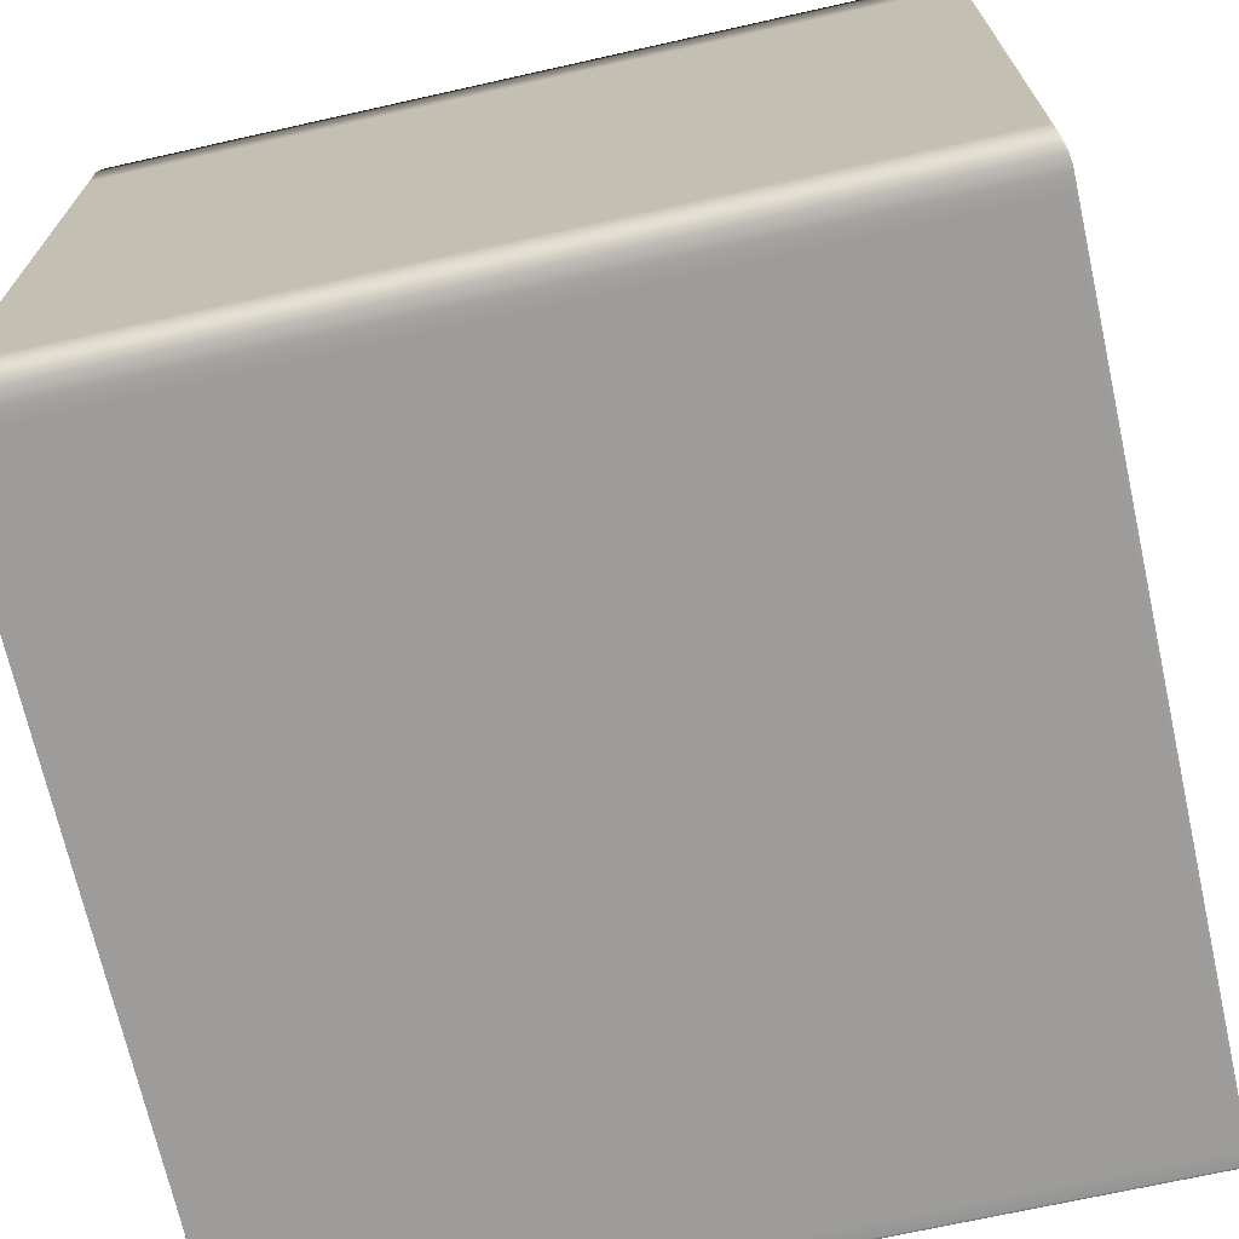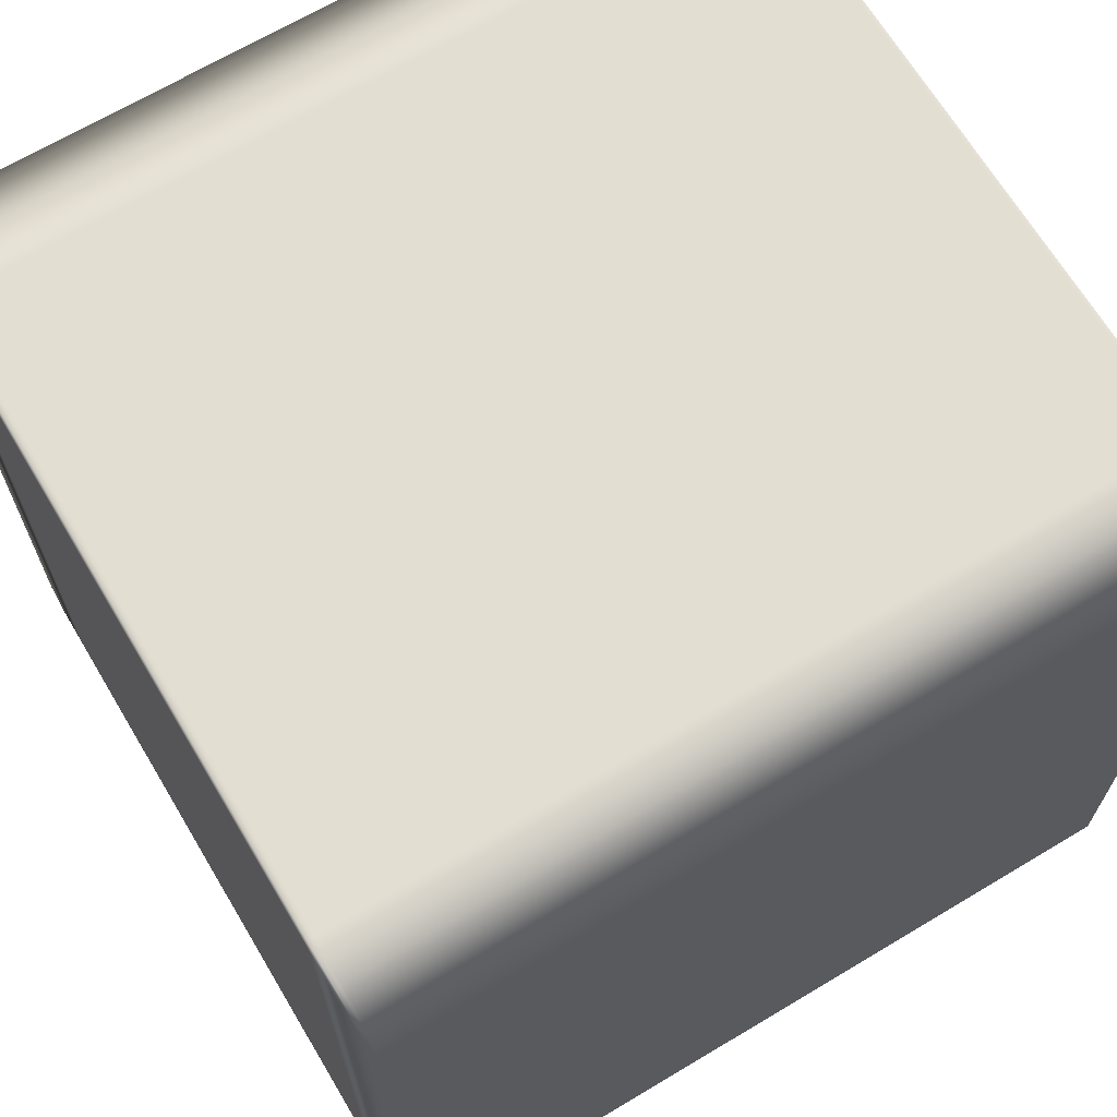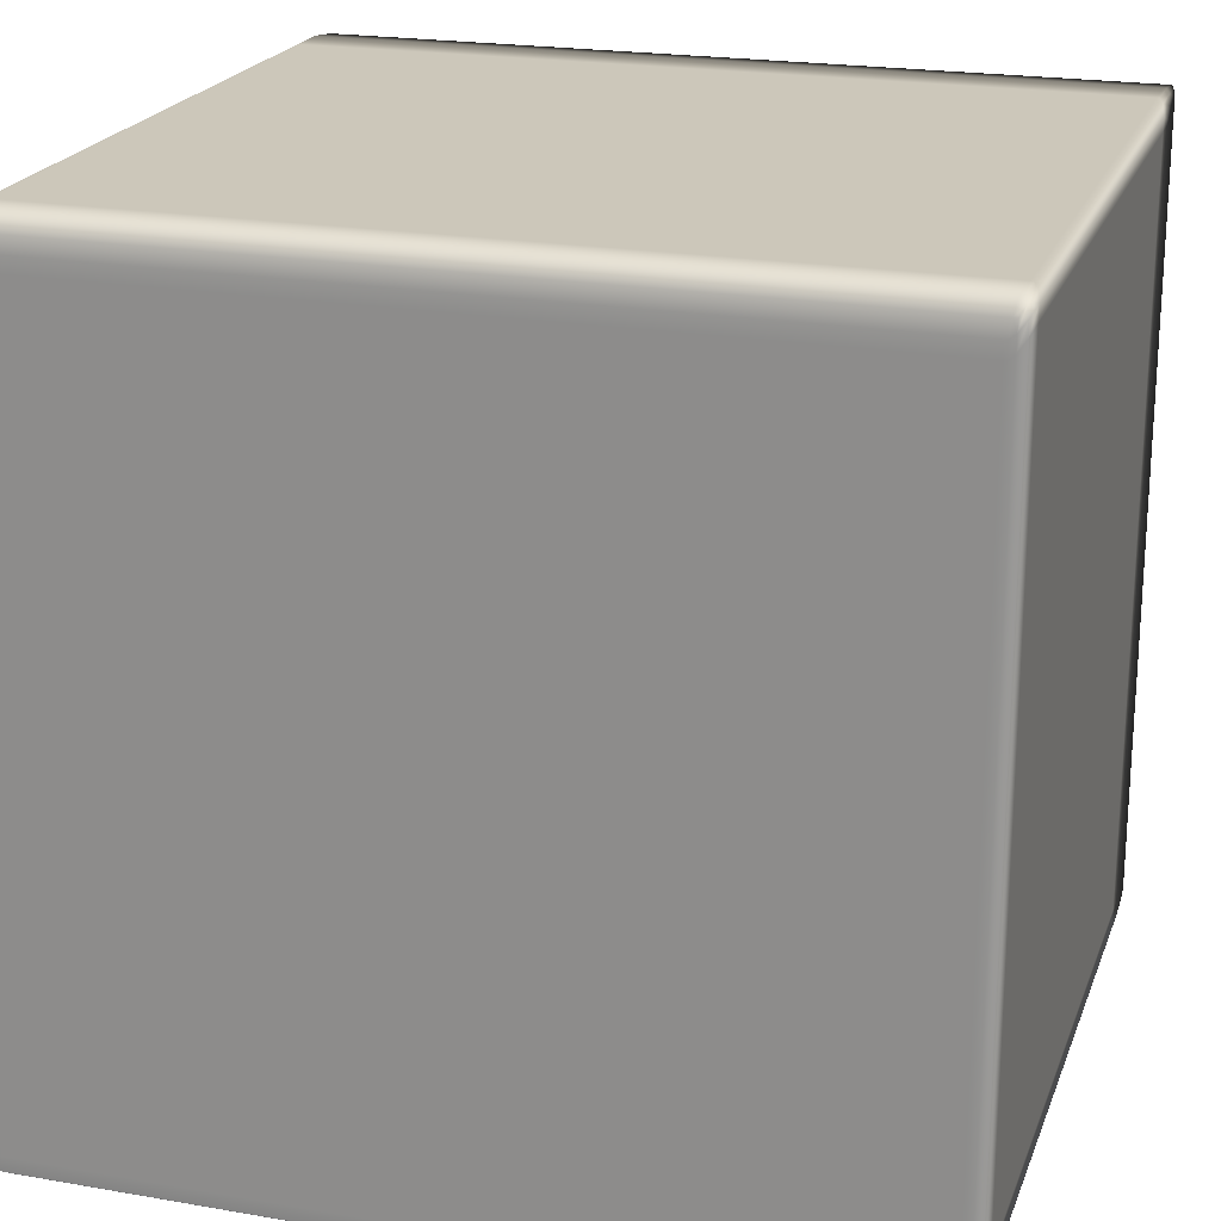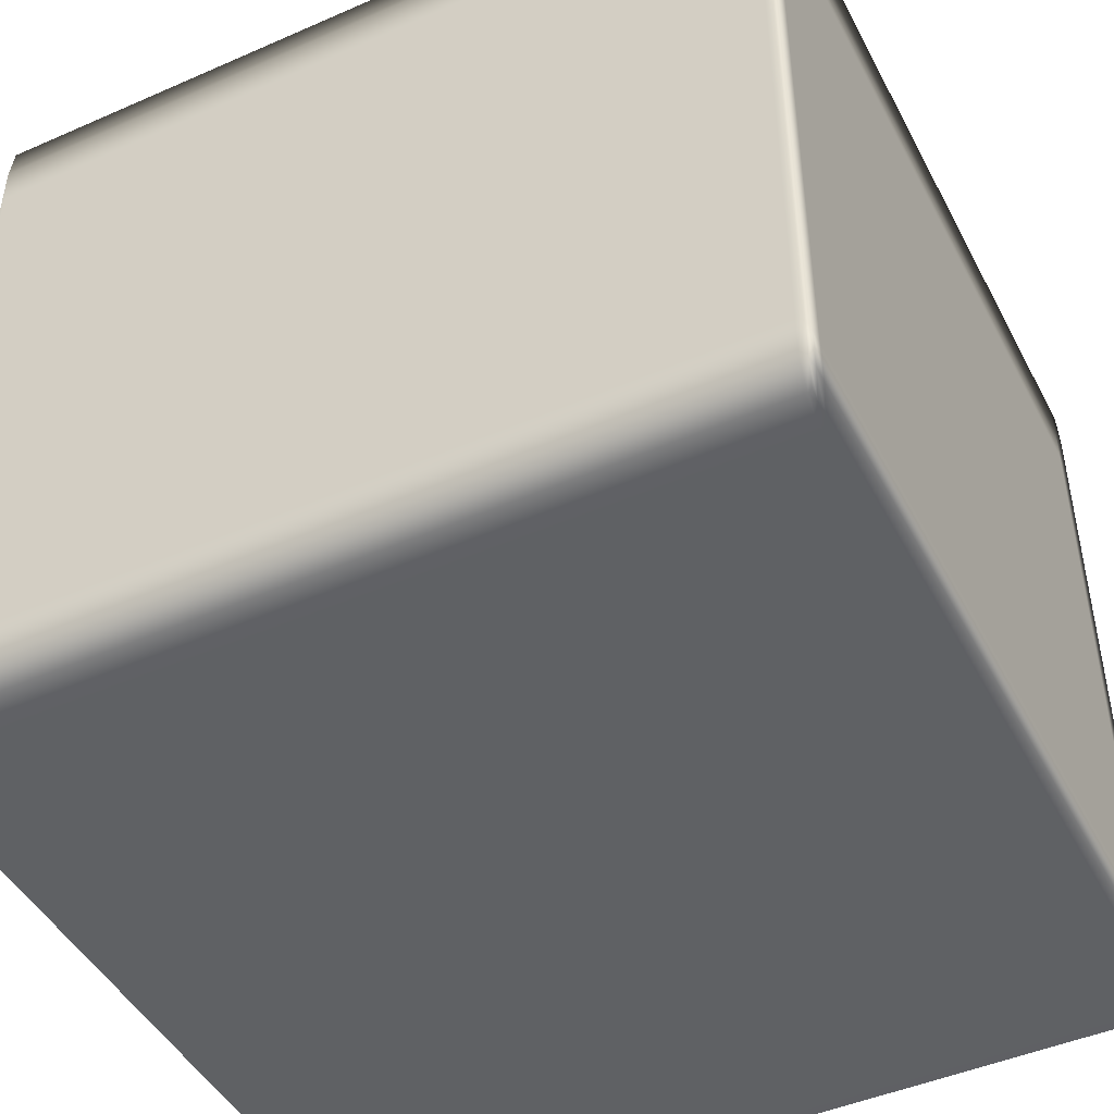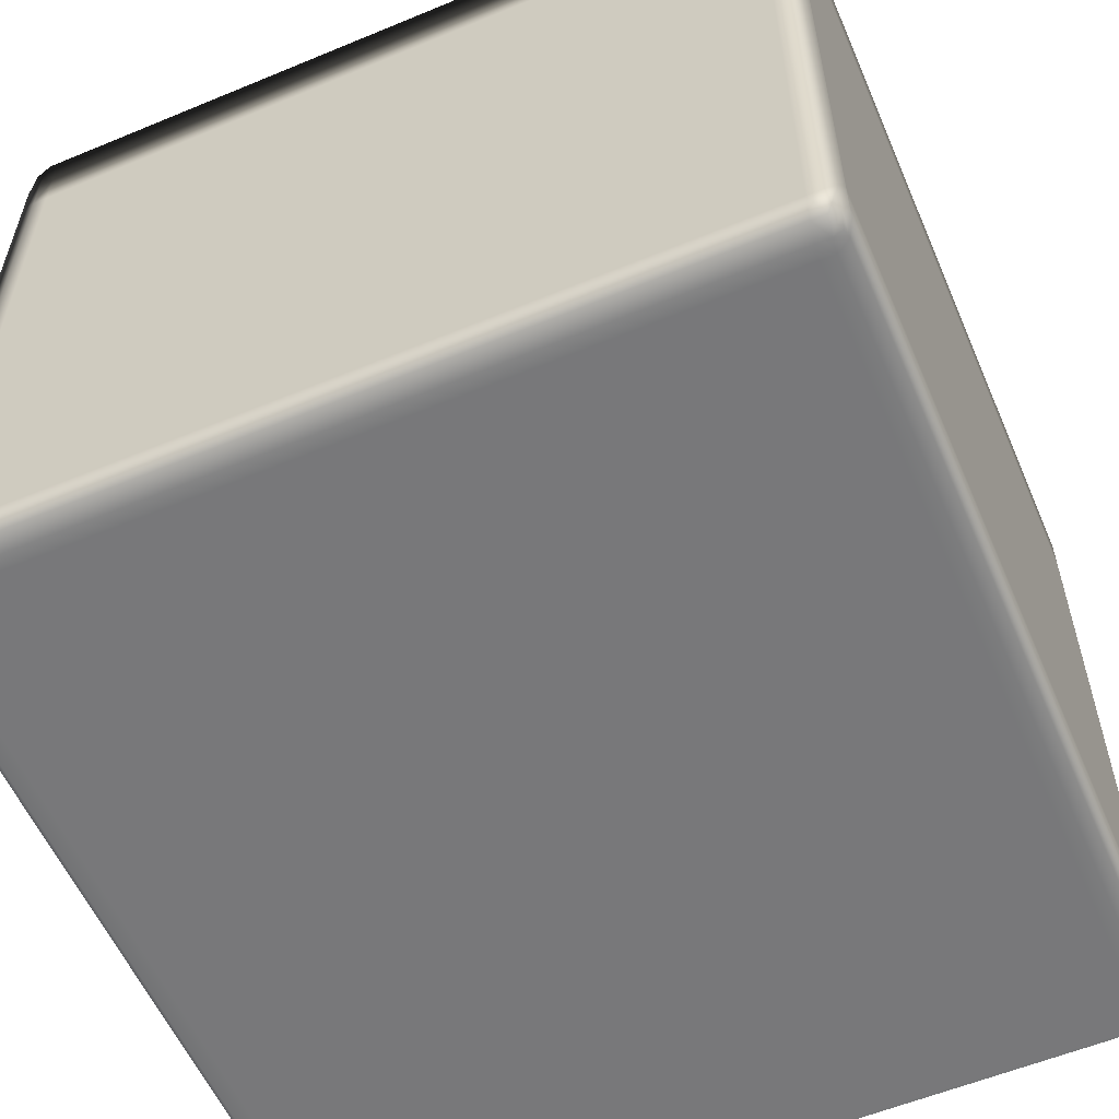
<metadata>
{"format":"obj","ext":"obj","renderer":"f3d","projection":"perspective","resolution":1024,"background":"white","views":[{"elev":-70.2,"azim":12.6,"up":"+Z"},{"elev":67.7,"azim":149.1,"up":"+Y"},{"elev":21.3,"azim":17.1,"up":"+Y"},{"elev":-46.1,"azim":-153.4,"up":"+Z"},{"elev":-57.5,"azim":-66.7,"up":"+Z"}]}
</metadata>
<code>
v -0.4983 -0.4807 0.481
v -0.4976 -0.4918 0.4725
v -0.4983 -0.4944 0.435
v -0.5 -0.4807 0.435
v -0.4983 -0.463 0.481
v -0.5 -0.4807 0.3827
v -0.4983 -0.4944 0.3827
v -0.5 -0.463 0.435
v -0.4983 0.463 0.481
v -0.5 -0.4807 -0.3827
v -0.4983 -0.4944 -0.3827
v -0.5 -0.463 0.3827
v -0.5 0.463 0.435
v -0.4983 0.4807 0.481
v -0.5 -0.4807 -0.435
v -0.4983 -0.4944 -0.435
v -0.5 -0.463 -0.3827
v -0.4983 -0.4807 -0.481
v -0.4976 -0.4918 -0.4725
v -0.5 -0.463 -0.435
v -0.4983 -0.463 -0.481
v -0.5 0.463 0.3827
v -0.5 0.463 -0.435
v -0.4983 0.463 -0.481
v -0.5 0.463 -0.3827
v -0.5 0.4807 -0.435
v -0.4983 0.4807 -0.481
v -0.5 0.4807 -0.3827
v -0.4983 0.4944 -0.435
v -0.4976 0.4918 -0.4725
v -0.4983 0.4944 -0.3827
v -0.5 0.4807 0.3827
v -0.4983 0.4944 0.3827
v -0.5 0.4807 0.435
v -0.4983 0.4944 0.435
v -0.4976 0.4918 0.4725
v -0.4983 -0.4944 0.435
v -0.4976 -0.4918 0.4725
v -0.4944 -0.4944 0.481
v -0.4944 -0.5 0.435
v -0.4983 -0.4944 0.3827
v -0.4944 -0.4944 0.481
v -0.4909 -0.5 0.435
v -0.4944 -0.5 0.435
v -0.4909 -0.4944 0.481
v -0.4944 -0.5 0.3827
v -0.4944 -0.5 0.3827
v -0.4983 -0.4944 -0.3827
v -0.4944 -0.5 -0.3827
v -0.4983 -0.4944 -0.435
v 0.4909 -0.5 0.435
v 0.4909 -0.4944 0.481
v -0.4909 -0.5 0.3827
v -0.4944 -0.5 -0.3827
v 0.4909 -0.5 0.3827
v 0.4944 -0.5 0.435
v 0.4944 -0.4944 0.481
v -0.4909 -0.5 -0.3827
v -0.4944 -0.5 -0.435
v -0.4944 -0.5 -0.435
v 0.4944 -0.5 0.3827
v 0.4944 -0.4944 0.481
v 0.4983 -0.4944 0.435
v 0.4944 -0.5 0.435
v 0.4944 -0.5 0.3827
v 0.4976 -0.4918 0.4725
v 0.4983 -0.4944 0.3827
v -0.4944 -0.4944 -0.481
v -0.4976 -0.4918 -0.4725
v -0.4909 -0.4944 -0.481
v -0.4944 -0.4944 -0.481
v -0.4909 -0.5 -0.435
v 0.4909 -0.4944 -0.481
v 0.4909 -0.5 -0.3827
v 0.4944 -0.5 -0.3827
v 0.4944 -0.5 -0.3827
v 0.4983 -0.4944 -0.3827
v 0.4909 -0.5 -0.435
v 0.4944 -0.4944 -0.481
v 0.4944 -0.5 -0.435
v 0.4944 -0.5 -0.435
v 0.4983 -0.4944 -0.435
v 0.4944 -0.4944 -0.481
v 0.4976 -0.4918 -0.4725
v -0.4944 -0.4944 0.481
v -0.4976 -0.4918 0.4725
v -0.4983 -0.4807 0.481
v -0.4944 -0.4807 0.5
v -0.4944 -0.4807 0.5
v -0.4909 -0.4944 0.481
v -0.4944 -0.4944 0.481
v -0.4944 -0.463 0.5
v -0.4983 -0.463 0.481
v -0.4909 -0.4807 0.5
v 0.4909 -0.4944 0.481
v -0.4944 0.463 0.5
v -0.4983 0.463 0.481
v -0.4944 -0.4807 0.5
v -0.4944 -0.463 0.5
v -0.4909 -0.463 0.5
v -0.4909 -0.4807 0.5
v 0.4909 -0.4807 0.5
v 0.4944 -0.4944 0.481
v 0.4909 -0.463 0.5
v 0.4909 -0.4807 0.5
v -0.4909 0.463 0.5
v -0.4944 0.463 0.5
v -0.4944 0.4807 0.5
v -0.4983 0.4807 0.481
v 0.4944 -0.4807 0.5
v 0.4944 -0.4807 0.5
v 0.4909 0.463 0.5
v -0.4909 0.4807 0.5
v -0.4944 0.4807 0.5
v -0.4944 0.4944 0.481
v -0.4944 0.4944 0.481
v -0.4909 0.4807 0.5
v -0.4944 0.4807 0.5
v -0.4976 0.4918 0.4725
v -0.4909 0.4944 0.481
v 0.4909 0.4807 0.5
v 0.4909 0.4807 0.5
v 0.4909 0.4944 0.481
v 0.4983 -0.4807 0.481
v 0.4944 -0.4944 0.481
v 0.4944 -0.4807 0.5
v 0.4976 -0.4918 0.4725
v 0.4983 -0.463 0.481
v 0.4944 -0.463 0.5
v 0.4944 -0.463 0.5
v 0.4983 0.463 0.481
v 0.4944 0.463 0.5
v 0.4944 0.463 0.5
v 0.4983 0.4807 0.481
v 0.4944 0.4807 0.5
v 0.4944 0.4807 0.5
v 0.4944 0.4807 0.5
v 0.4944 0.4944 0.481
v 0.4944 0.4944 0.481
v 0.4976 0.4918 0.4725
v 0.4983 -0.4944 0.435
v 0.4976 -0.4918 0.4725
v 0.4983 -0.4807 0.481
v 0.5 -0.4807 0.435
v 0.4983 -0.4944 0.3827
v 0.5 -0.463 0.435
v 0.4983 -0.463 0.481
v 0.5 -0.4807 0.3827
v 0.4983 -0.4944 -0.3827
v 0.5 -0.463 0.3827
v 0.5 -0.4807 -0.3827
v 0.4983 -0.4944 -0.435
v 0.5 0.463 0.435
v 0.4983 0.463 0.481
v 0.5 0.463 0.3827
v 0.5 -0.463 -0.3827
v 0.5 -0.4807 -0.435
v 0.5 0.4807 0.435
v 0.4983 0.4807 0.481
v 0.5 0.4807 0.3827
v 0.4983 0.4944 0.435
v 0.4976 0.4918 0.4725
v 0.4983 0.4944 0.3827
v 0.4983 -0.4807 -0.481
v 0.4976 -0.4918 -0.4725
v 0.4983 -0.463 -0.481
v 0.5 -0.463 -0.435
v 0.4983 0.463 -0.481
v 0.5 0.463 -0.3827
v 0.5 0.4807 -0.3827
v 0.4983 0.4944 -0.3827
v 0.5 0.463 -0.435
v 0.4983 0.4807 -0.481
v 0.5 0.4807 -0.435
v 0.4983 0.4944 -0.435
v 0.4976 0.4918 -0.4725
v -0.4944 0.4944 0.481
v -0.4976 0.4918 0.4725
v -0.4983 0.4944 0.435
v -0.4944 0.5 0.435
v -0.4944 0.5 0.435
v -0.4909 0.4944 0.481
v -0.4944 0.4944 0.481
v -0.4944 0.5 0.3827
v -0.4983 0.4944 0.3827
v -0.4909 0.5 0.435
v 0.4909 0.4944 0.481
v -0.4909 0.5 0.3827
v -0.4944 0.5 0.3827
v 0.4909 0.5 0.435
v 0.4944 0.4944 0.481
v -0.4944 0.5 -0.3827
v -0.4983 0.4944 -0.3827
v -0.4909 0.5 -0.3827
v -0.4944 0.5 -0.3827
v 0.4909 0.5 0.3827
v 0.4944 0.5 0.435
v -0.4944 0.5 -0.435
v -0.4983 0.4944 -0.435
v -0.4909 0.5 -0.435
v -0.4944 0.5 -0.435
v -0.4944 0.4944 -0.481
v -0.4944 0.4944 -0.481
v -0.4976 0.4918 -0.4725
v -0.4909 0.4944 -0.481
v 0.4983 0.4944 0.435
v 0.4944 0.4944 0.481
v 0.4944 0.5 0.435
v 0.4976 0.4918 0.4725
v 0.4983 0.4944 0.3827
v 0.4944 0.5 0.3827
v 0.4944 0.5 0.3827
v 0.4983 0.4944 -0.3827
v 0.4909 0.5 -0.3827
v 0.4909 0.5 -0.435
v 0.4909 0.4944 -0.481
v 0.4944 0.5 -0.3827
v 0.4944 0.5 -0.3827
v 0.4983 0.4944 -0.435
v 0.4944 0.5 -0.435
v 0.4944 0.5 -0.435
v 0.4944 0.4944 -0.481
v 0.4944 0.4944 -0.481
v 0.4976 0.4918 -0.4725
v -0.4944 0.4944 -0.481
v -0.4976 0.4918 -0.4725
v -0.4983 0.4807 -0.481
v -0.4944 0.4807 -0.5
v -0.4944 0.4807 -0.5
v -0.4909 0.4944 -0.481
v -0.4944 0.4944 -0.481
v -0.4944 0.463 -0.5
v -0.4983 0.463 -0.481
v -0.4909 0.4807 -0.5
v 0.4909 0.4944 -0.481
v -0.4944 -0.463 -0.5
v -0.4983 -0.463 -0.481
v -0.4944 0.4807 -0.5
v -0.4944 0.463 -0.5
v -0.4909 0.463 -0.5
v -0.4909 0.4807 -0.5
v 0.4909 0.4807 -0.5
v 0.4944 0.4944 -0.481
v -0.4944 -0.4807 -0.5
v -0.4983 -0.4807 -0.481
v -0.4944 -0.463 -0.5
v -0.4909 -0.463 -0.5
v 0.4909 0.463 -0.5
v 0.4909 0.4807 -0.5
v -0.4944 -0.4944 -0.481
v -0.4976 -0.4918 -0.4725
v -0.4944 -0.4807 -0.5
v -0.4909 -0.4807 -0.5
v -0.4944 -0.4944 -0.481
v -0.4909 -0.4807 -0.5
v -0.4944 -0.4807 -0.5
v -0.4909 -0.4944 -0.481
v 0.4909 -0.463 -0.5
v 0.4909 -0.4807 -0.5
v 0.4909 -0.4807 -0.5
v 0.4909 -0.4944 -0.481
v 0.4944 -0.463 -0.5
v 0.4944 -0.4807 -0.5
v 0.4944 -0.4807 -0.5
v 0.4944 -0.4944 -0.481
v 0.4944 -0.4944 -0.481
v 0.4983 -0.4807 -0.481
v 0.4944 -0.4807 -0.5
v 0.4944 -0.463 -0.5
v 0.4976 -0.4918 -0.4725
v 0.4983 -0.463 -0.481
v 0.4944 0.463 -0.5
v 0.4944 0.463 -0.5
v 0.4983 0.463 -0.481
v 0.4944 0.4807 -0.5
v 0.4944 0.4807 -0.5
v 0.4944 0.4807 -0.5
v 0.4983 0.4807 -0.481
v 0.4944 0.4944 -0.481
v 0.4976 0.4918 -0.4725
g Cube_(4)_2495_15
f 1 3 2
f 1 4 3
f 4 1 5
f 3 4 6
f 3 6 7
f 4 5 8
f 6 4 8
f 8 5 9
f 7 6 10
f 7 10 11
f 6 8 12
f 10 6 12
f 8 9 13
f 12 8 13
f 13 9 14
f 11 10 15
f 11 15 16
f 10 12 17
f 15 10 17
f 16 15 18
f 16 18 19
f 20 18 15
f 15 17 20
f 20 21 18
f 17 12 22
f 12 13 22
f 23 21 20
f 23 24 21
f 20 17 25
f 17 22 25
f 20 25 23
f 26 24 23
f 26 27 24
f 23 25 28
f 28 25 22
f 23 28 26
f 27 26 29
f 28 29 26
f 27 29 30
f 28 31 29
f 28 22 32
f 32 31 28
f 32 22 13
f 32 33 31
f 32 13 34
f 34 33 32
f 13 14 34
f 34 35 33
f 35 34 14
f 35 14 36
f 37 39 38
f 37 40 39
f 40 37 41
f 42 44 43
f 42 43 45
f 40 41 46
f 47 43 44
f 46 41 48
f 46 48 49
f 49 48 50
f 45 43 51
f 45 51 52
f 47 53 43
f 54 53 47
f 43 53 55
f 43 55 51
f 52 51 56
f 52 56 57
f 54 58 53
f 55 53 58
f 49 50 59
f 60 58 54
f 51 61 56
f 51 55 61
f 62 64 63
f 63 64 65
f 62 63 66
f 63 65 67
f 68 59 50
f 68 50 69
f 60 71 70
f 60 70 72
f 60 72 58
f 72 70 73
f 55 58 74
f 61 55 74
f 74 58 72
f 67 65 75
f 61 74 76
f 67 75 77
f 72 73 78
f 74 72 78
f 76 74 78
f 78 73 79
f 77 75 80
f 76 78 81
f 78 79 81
f 77 80 82
f 82 80 83
f 82 83 84
f 85 87 86
f 85 88 87
f 89 91 90
f 87 88 92
f 87 92 93
f 89 90 94
f 94 90 95
f 93 92 96
f 93 96 97
f 98 100 99
f 98 101 100
f 94 95 102
f 102 95 103
f 104 101 105
f 104 100 101
f 99 100 106
f 99 106 107
f 97 96 108
f 97 108 109
f 102 103 110
f 104 105 111
f 112 100 104
f 112 106 100
f 107 106 113
f 107 113 114
f 113 106 112
f 109 108 115
f 116 118 117
f 109 115 119
f 116 117 120
f 120 117 121
f 113 112 122
f 120 121 123
f 124 126 125
f 124 125 127
f 126 124 128
f 126 128 129
f 104 111 130
f 112 104 130
f 129 128 131
f 112 130 132
f 129 131 133
f 122 112 132
f 133 131 134
f 123 121 135
f 122 132 136
f 133 134 137
f 123 135 138
f 139 137 134
f 139 134 140
f 141 143 142
f 141 144 143
f 144 141 145
f 143 144 146
f 143 146 147
f 144 145 148
f 148 145 149
f 144 148 150
f 144 150 146
f 148 149 151
f 150 148 151
f 151 149 152
f 147 146 153
f 147 153 154
f 146 150 155
f 146 155 153
f 150 151 156
f 155 150 156
f 151 152 157
f 156 151 157
f 154 153 158
f 154 158 159
f 153 155 160
f 153 160 158
f 159 158 161
f 161 158 160
f 159 161 162
f 161 160 163
f 164 157 152
f 164 152 165
f 166 157 164
f 166 167 157
f 168 167 166
f 156 157 167
f 155 156 169
f 160 155 169
f 169 156 167
f 163 160 170
f 160 169 170
f 163 170 171
f 168 172 167
f 169 167 172
f 170 169 172
f 173 172 168
f 171 170 174
f 170 172 174
f 173 174 172
f 171 174 175
f 175 174 173
f 175 173 176
f 177 179 178
f 177 180 179
f 181 183 182
f 179 180 184
f 179 184 185
f 181 182 186
f 186 182 187
f 181 186 188
f 181 188 189
f 186 187 190
f 188 186 190
f 190 187 191
f 185 184 192
f 185 192 193
f 189 188 194
f 189 194 195
f 188 190 196
f 194 188 196
f 190 191 197
f 196 190 197
f 193 192 198
f 193 198 199
f 195 194 200
f 195 200 201
f 199 198 202
f 203 201 200
f 199 202 204
f 203 200 205
f 206 208 207
f 206 207 209
f 208 206 210
f 208 210 211
f 196 197 212
f 211 210 213
f 194 196 214
f 200 194 214
f 214 196 212
f 205 200 215
f 200 214 215
f 205 215 216
f 211 213 217
f 214 212 218
f 215 214 218
f 217 213 219
f 216 215 220
f 215 218 220
f 217 219 221
f 216 220 222
f 223 221 219
f 223 219 224
f 225 227 226
f 225 228 227
f 229 231 230
f 227 228 232
f 227 232 233
f 229 230 234
f 234 230 235
f 233 232 236
f 233 236 237
f 238 240 239
f 238 241 240
f 234 235 242
f 242 235 243
f 237 236 244
f 237 244 245
f 239 247 246
f 239 240 247
f 248 240 241
f 248 241 249
f 245 244 250
f 245 250 251
f 246 253 252
f 254 256 255
f 246 247 253
f 254 255 257
f 258 247 240
f 253 247 258
f 258 240 248
f 257 255 259
f 253 258 260
f 257 259 261
f 262 258 248
f 260 258 262
f 261 259 263
f 260 262 264
f 261 263 265
f 266 268 267
f 269 267 268
f 266 267 270
f 269 271 267
f 262 248 272
f 273 271 269
f 272 248 249
f 273 274 271
f 272 249 275
f 276 274 273
f 242 243 277
f 276 278 274
f 278 276 279
f 278 279 280

</code>
